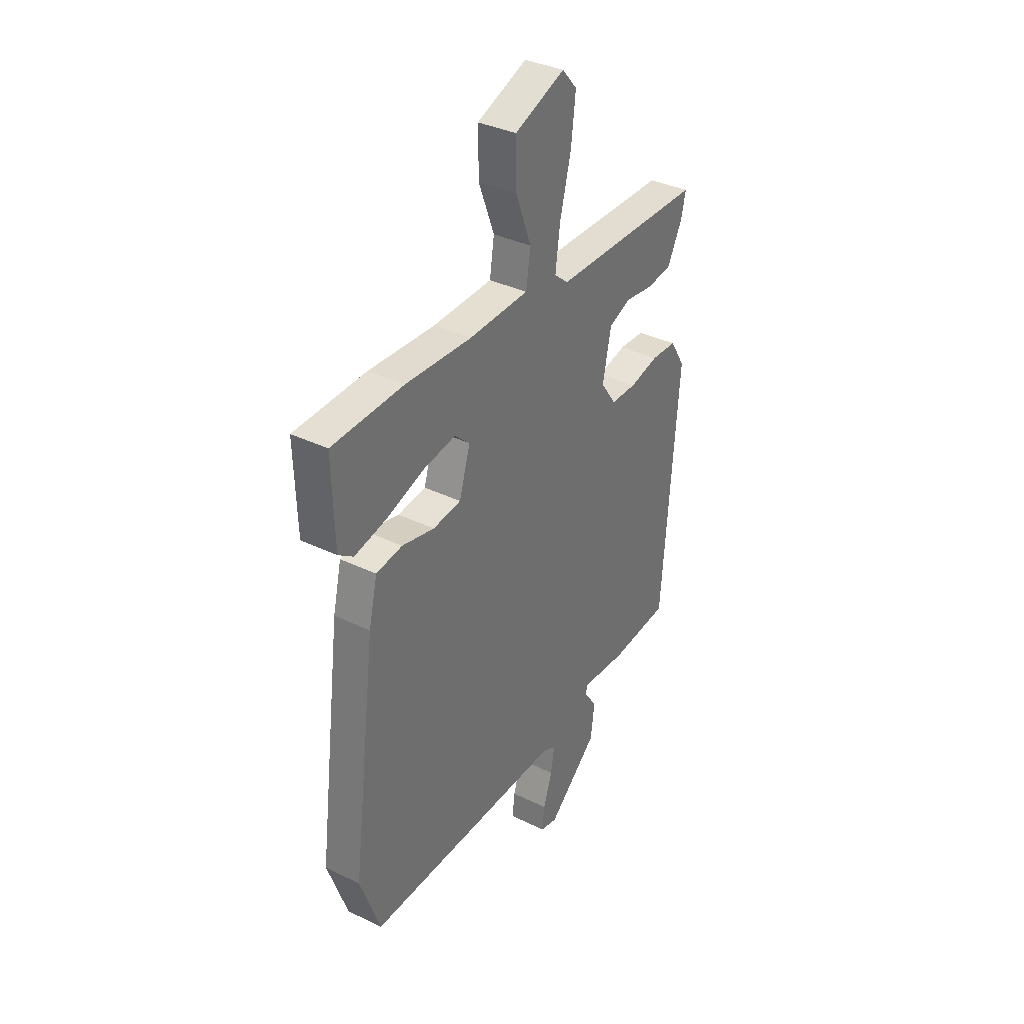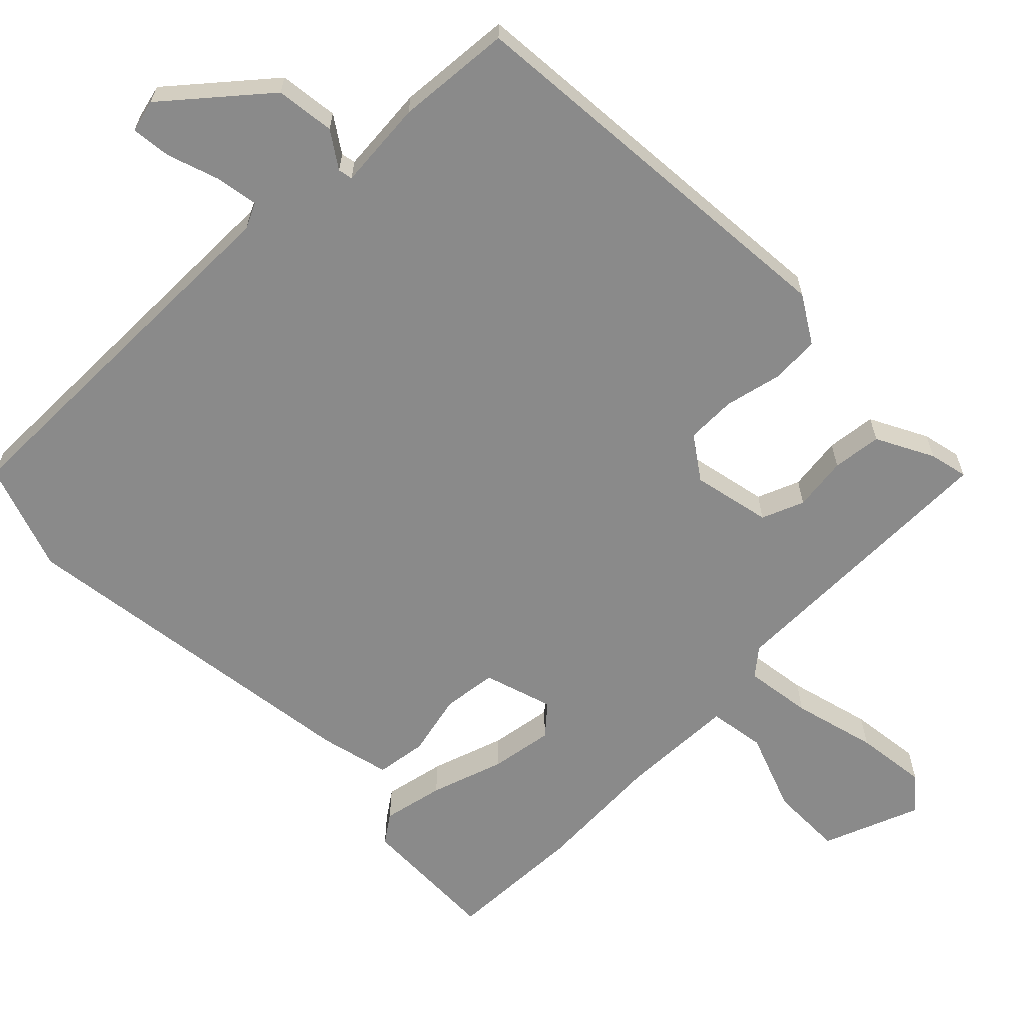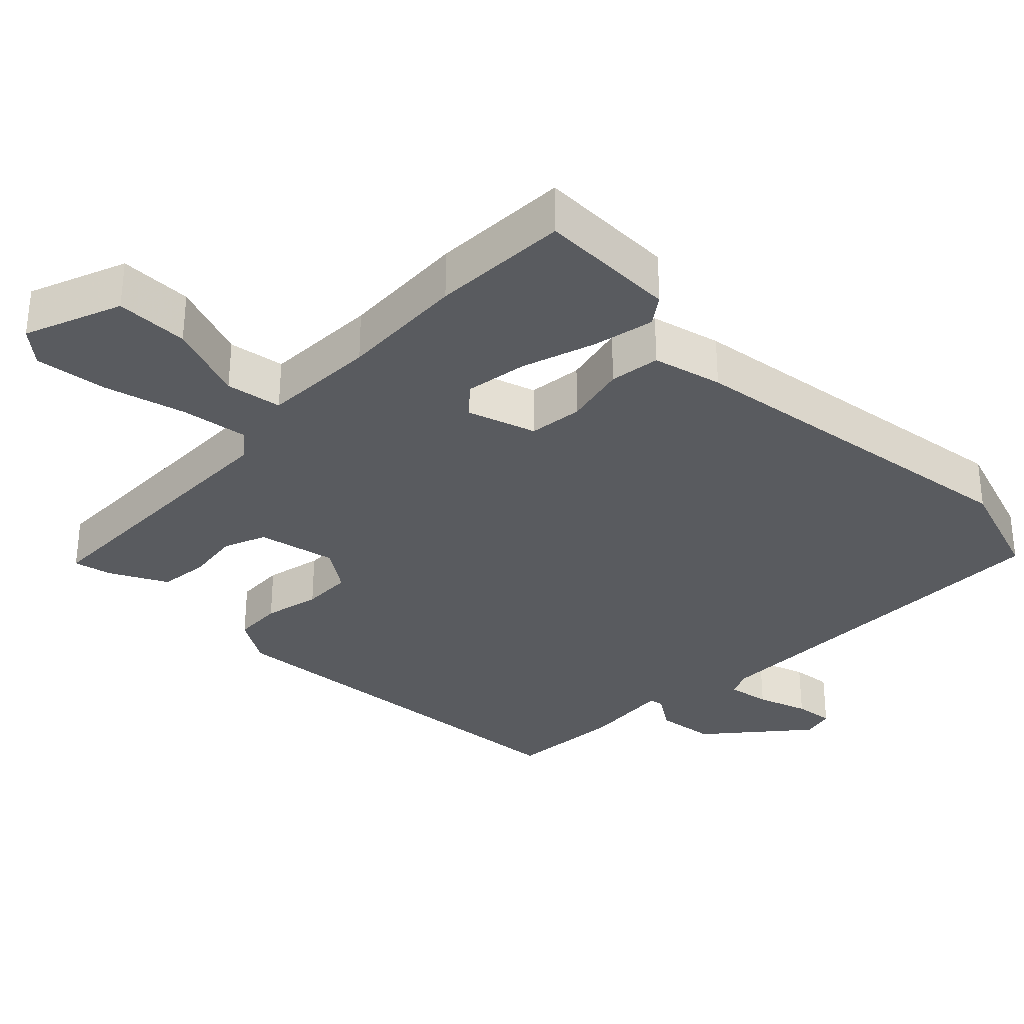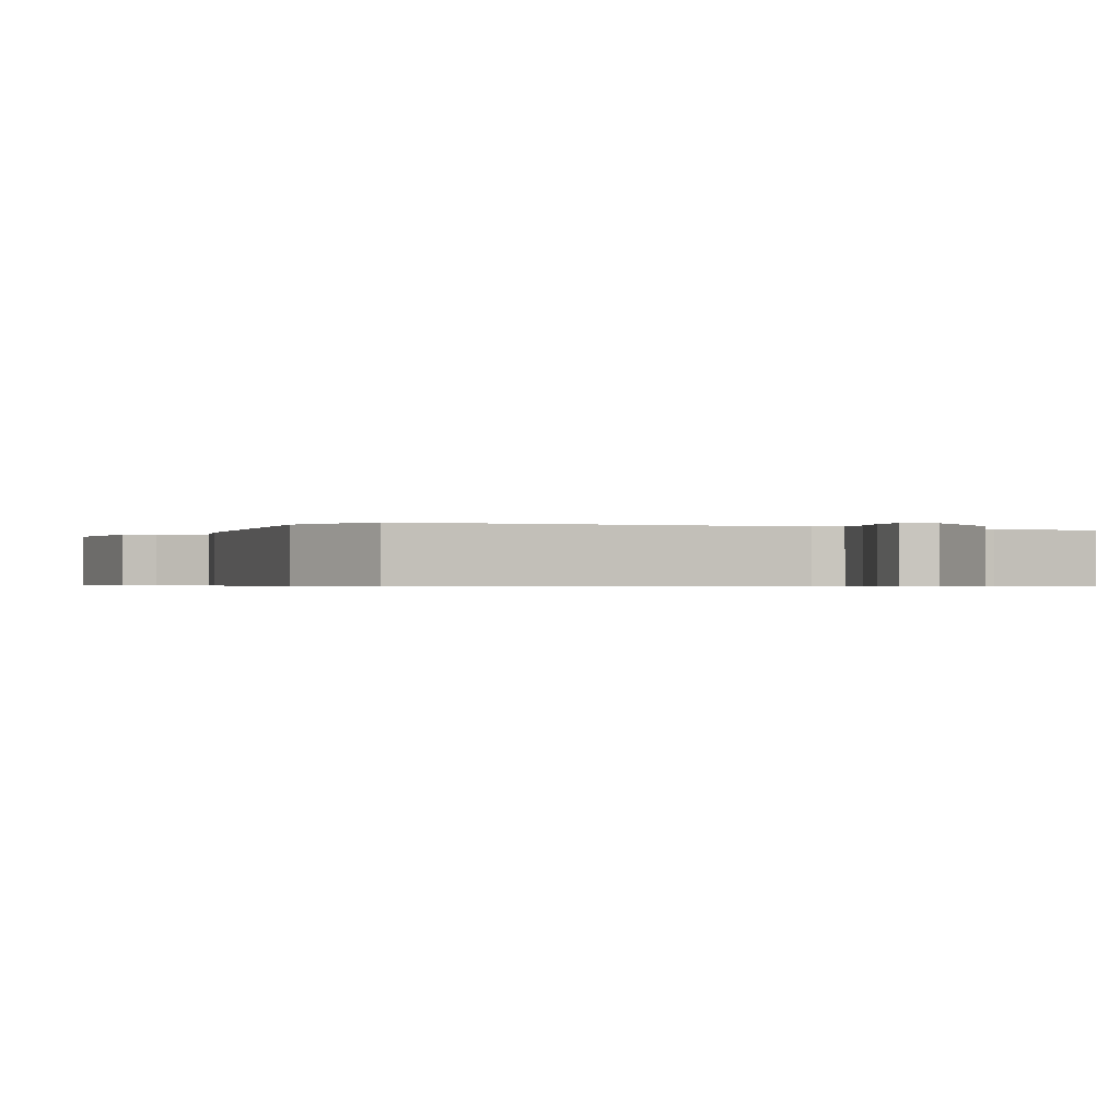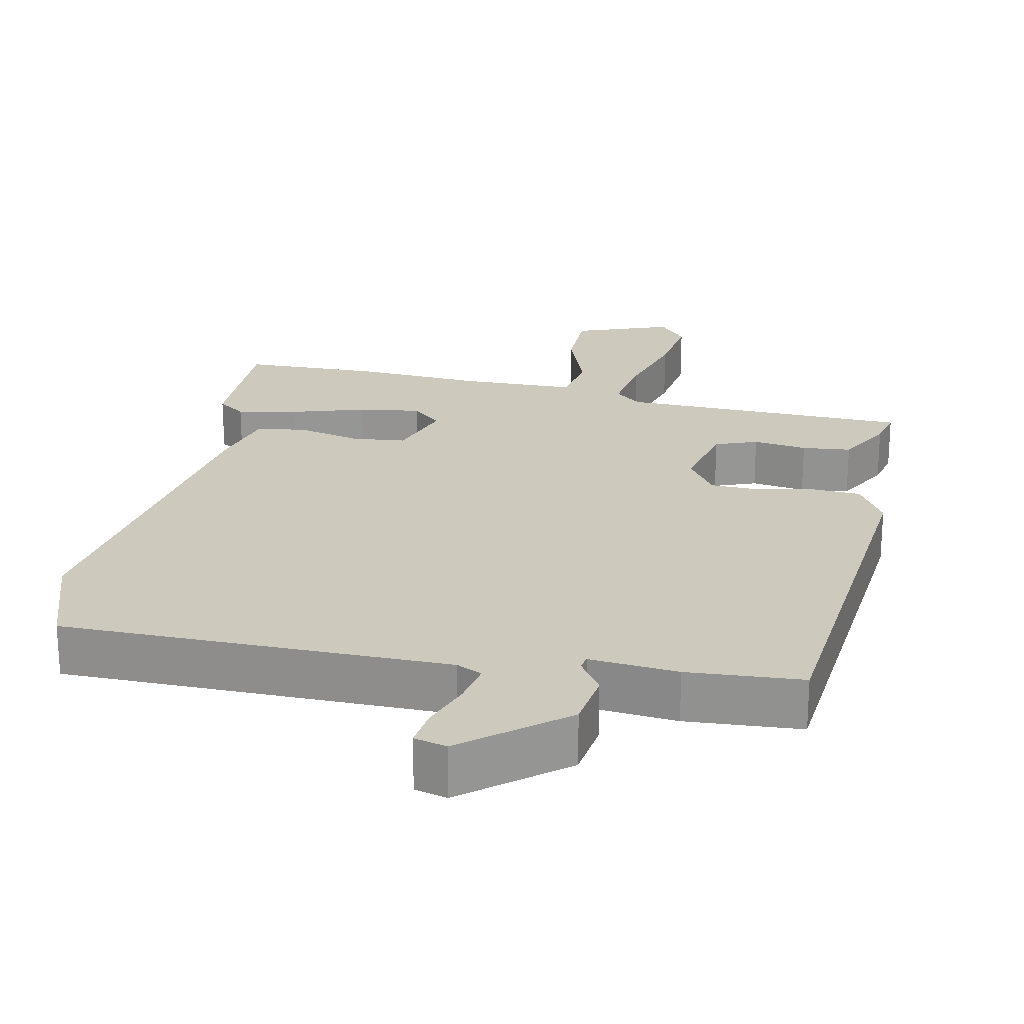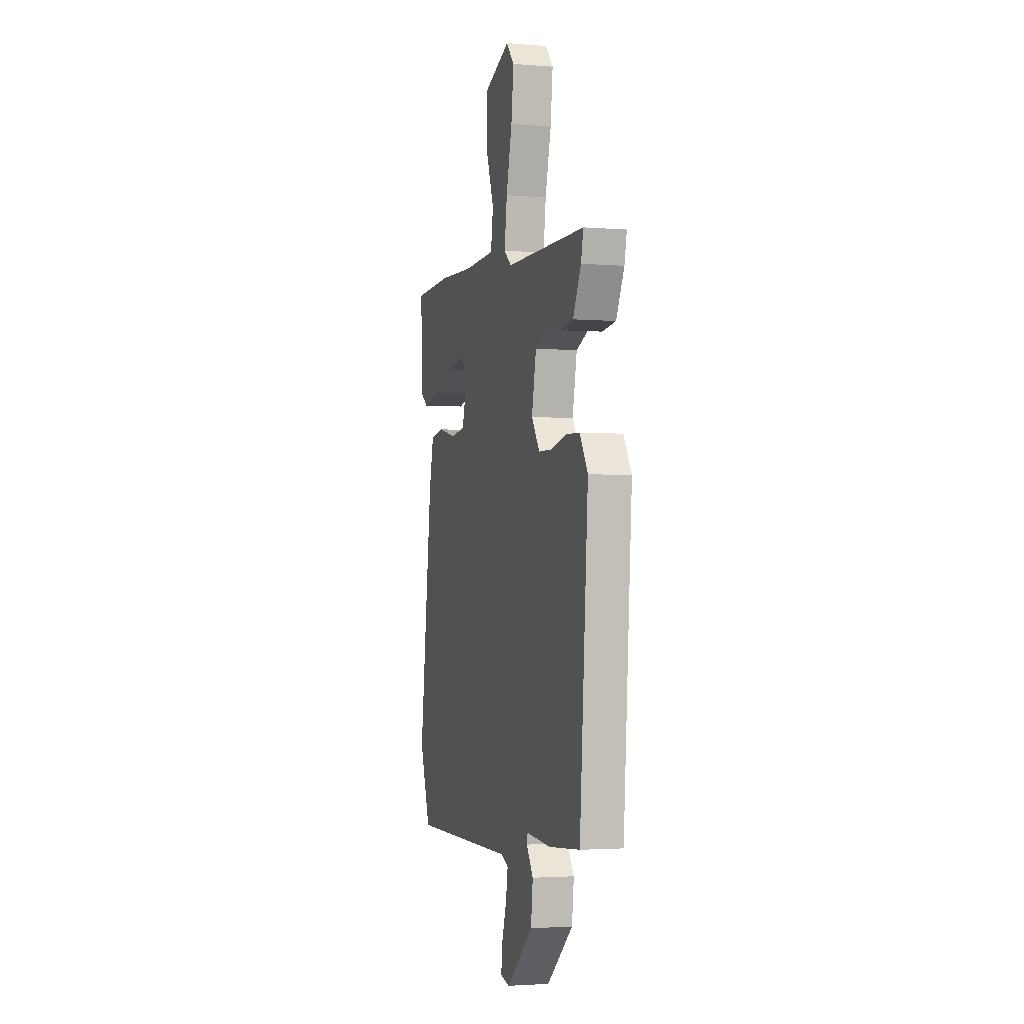
<metadata>
{"format":"obj","ext":"obj","renderer":"f3d","projection":"perspective","resolution":1024,"background":"white","views":[{"elev":35.6,"azim":122.7,"up":"+Z"},{"elev":-63.5,"azim":-135.2,"up":"+Y"},{"elev":-32.4,"azim":45.8,"up":"+Y"},{"elev":-0.5,"azim":155.9,"up":"+Y"},{"elev":22.7,"azim":-167.3,"up":"+Y"},{"elev":-2.5,"azim":-105.7,"up":"+Z"}]}
</metadata>
<code>
v 0.536 0.07 -0.398
v 0.482 0.07 -0.551
v -0.06 0.07 -0.548
v -0.096 0.07 -0.565
v -0.086 0.07 -0.625
v -0.062 0.07 -0.697
v -0.056 0.07 -0.753
v -0.102 0.07 -0.764
v -0.238 0.07 -0.648
v -0.248 0.07 -0.565
v -0.214 0.07 -0.515
v -0.218 0.07 -0.495
v -0.342 0.07 -0.505
v -0.503 0.07 -0.492
v -0.546 0.07 0.075
v -0.505 0.07 0.141
v -0.436 0.07 0.144
v -0.357 0.07 0.126
v -0.287 0.07 0.127
v -0.245 0.07 0.187
v -0.268 0.07 0.297
v -0.327 0.07 0.321
v -0.403 0.07 0.311
v -0.472 0.07 0.319
v -0.513 0.07 0.399
v -0.525 0.07 0.453
v -0.115 0.07 0.458
v -0.077 0.07 0.489
v -0.09 0.07 0.583
v -0.12 0.07 0.7
v -0.132 0.07 0.801
v -0.092 0.07 0.847
v 0.044 0.07 0.794
v 0.043 0.07 0.691
v 0.001 0.07 0.58
v 0.013 0.07 0.501
v 0.175 0.07 0.496
v 0.354 0.07 0.505
v 0.548 0.07 0.498
v 0.542 0.07 0.301
v 0.502 0.07 0.273
v 0.416 0.07 0.291
v 0.313 0.07 0.325
v 0.225 0.07 0.339
v 0.183 0.07 0.302
v 0.213 0.07 0.205
v 0.289 0.07 0.196
v 0.377 0.07 0.216
v 0.448 0.07 0.206
v 0.471 0.07 0.108
v 0.536 0 -0.398
v 0.482 0 -0.551
v -0.06 0 -0.548
v -0.096 0 -0.565
v -0.086 0 -0.625
v -0.062 0 -0.697
v -0.056 0 -0.753
v -0.102 0 -0.764
v -0.238 0 -0.648
v -0.248 0 -0.565
v -0.214 0 -0.515
v -0.218 0 -0.495
v -0.342 0 -0.505
v -0.503 0 -0.492
v -0.546 0 0.075
v -0.505 0 0.141
v -0.436 0 0.144
v -0.357 0 0.126
v -0.287 0 0.127
v -0.245 0 0.187
v -0.268 0 0.297
v -0.327 0 0.321
v -0.403 0 0.311
v -0.472 0 0.319
v -0.513 0 0.399
v -0.525 0 0.453
v -0.115 0 0.458
v -0.077 0 0.489
v -0.09 0 0.583
v -0.12 0 0.7
v -0.132 0 0.801
v -0.092 0 0.847
v 0.044 0 0.794
v 0.043 0 0.691
v 0.001 0 0.58
v 0.013 0 0.501
v 0.175 0 0.496
v 0.354 0 0.505
v 0.548 0 0.498
v 0.542 0 0.301
v 0.502 0 0.273
v 0.416 0 0.291
v 0.313 0 0.325
v 0.225 0 0.339
v 0.183 0 0.302
v 0.213 0 0.205
v 0.289 0 0.196
v 0.377 0 0.216
v 0.448 0 0.206
v 0.471 0 0.108
f 47 48 49 50
f 46 47 50 1
f 40 41 42 43
f 40 43 44
f 37 38 39 40
f 36 37 40 44
f 32 33 34 35
f 32 35 36
f 29 30 31 32
f 28 29 32 36
f 27 28 36 44
f 22 23 24 25
f 21 22 25 26
f 15 16 17 18
f 15 18 19
f 12 13 14 15
f 12 15 19
f 11 12 19 20
f 9 10 11
f 8 9 11
f 5 6 7 8
f 4 5 8 11
f 3 4 11 20
f 46 1 2 3
f 45 46 3 20
f 44 45 20 21
f 21 26 27 44
f 100 99 98 97
f 51 100 97 96
f 93 92 91 90
f 94 93 90
f 90 89 88 87
f 94 90 87 86
f 85 84 83 82
f 86 85 82
f 82 81 80 79
f 86 82 79 78
f 94 86 78 77
f 75 74 73 72
f 76 75 72 71
f 68 67 66 65
f 69 68 65
f 65 64 63 62
f 69 65 62
f 70 69 62 61
f 61 60 59
f 61 59 58
f 58 57 56 55
f 61 58 55 54
f 70 61 54 53
f 53 52 51 96
f 70 53 96 95
f 71 70 95 94
f 94 77 76 71
f 1 51 52 2
f 2 52 53 3
f 3 53 54 4
f 4 54 55 5
f 5 55 56 6
f 6 56 57 7
f 7 57 58 8
f 8 58 59 9
f 9 59 60 10
f 10 60 61 11
f 11 61 62 12
f 12 62 63 13
f 13 63 64 14
f 14 64 65 15
f 15 65 66 16
f 16 66 67 17
f 17 67 68 18
f 18 68 69 19
f 19 69 70 20
f 20 70 71 21
f 21 71 72 22
f 22 72 73 23
f 23 73 74 24
f 24 74 75 25
f 25 75 76 26
f 26 76 77 27
f 27 77 78 28
f 28 78 79 29
f 29 79 80 30
f 30 80 81 31
f 31 81 82 32
f 32 82 83 33
f 33 83 84 34
f 34 84 85 35
f 35 85 86 36
f 36 86 87 37
f 37 87 88 38
f 38 88 89 39
f 39 89 90 40
f 40 90 91 41
f 41 91 92 42
f 42 92 93 43
f 43 93 94 44
f 44 94 95 45
f 45 95 96 46
f 46 96 97 47
f 47 97 98 48
f 48 98 99 49
f 49 99 100 50
f 50 100 51 1

</code>
